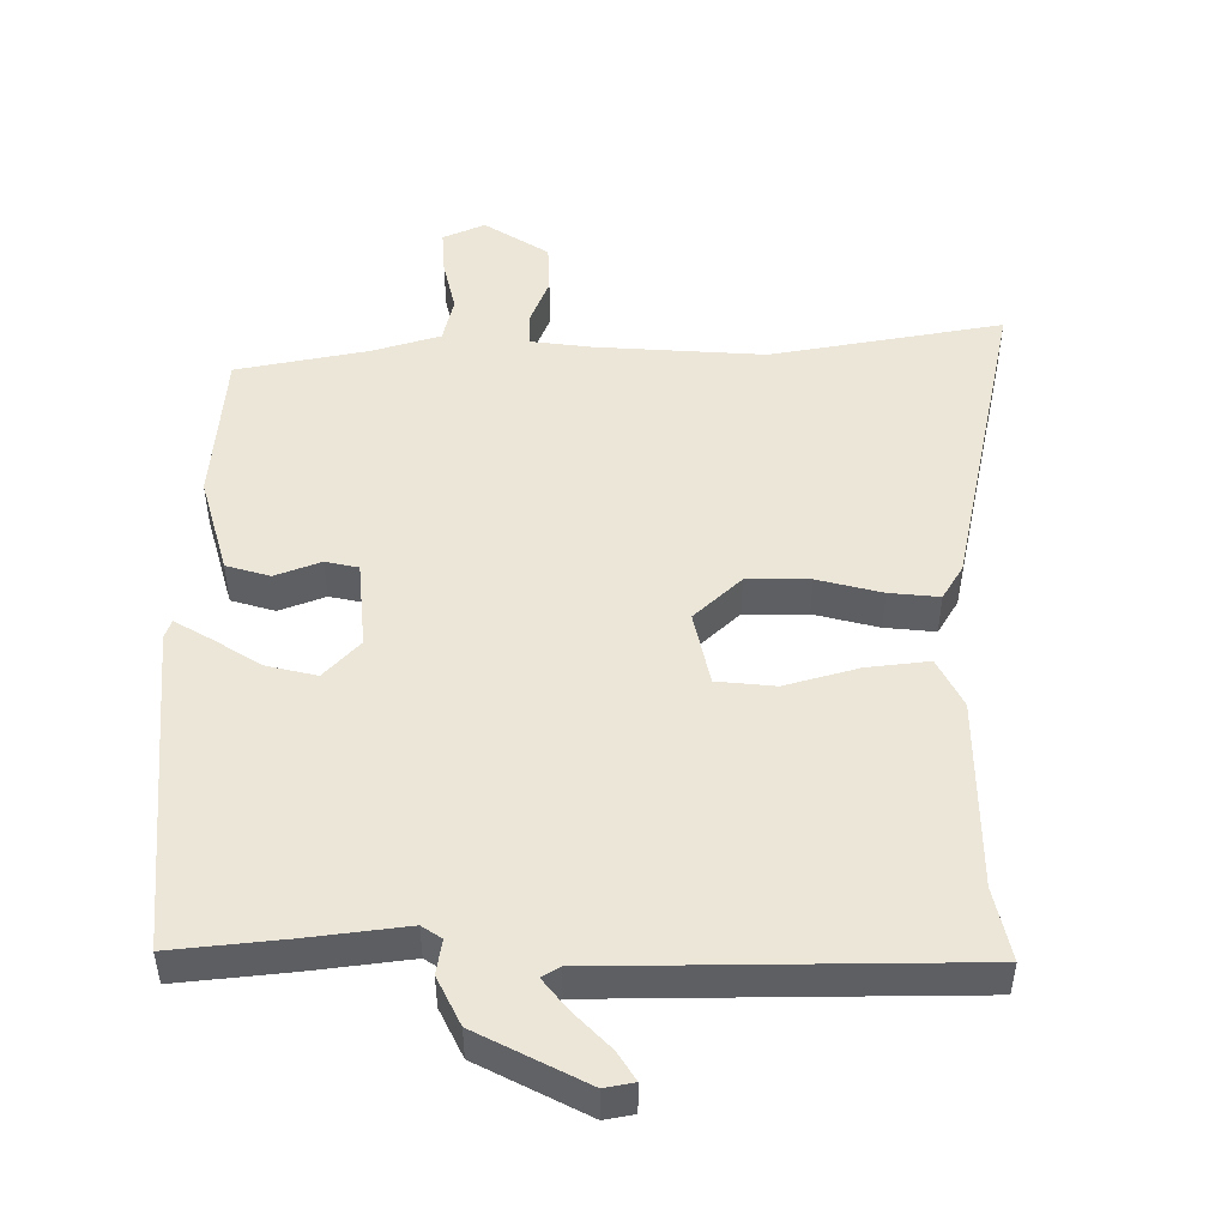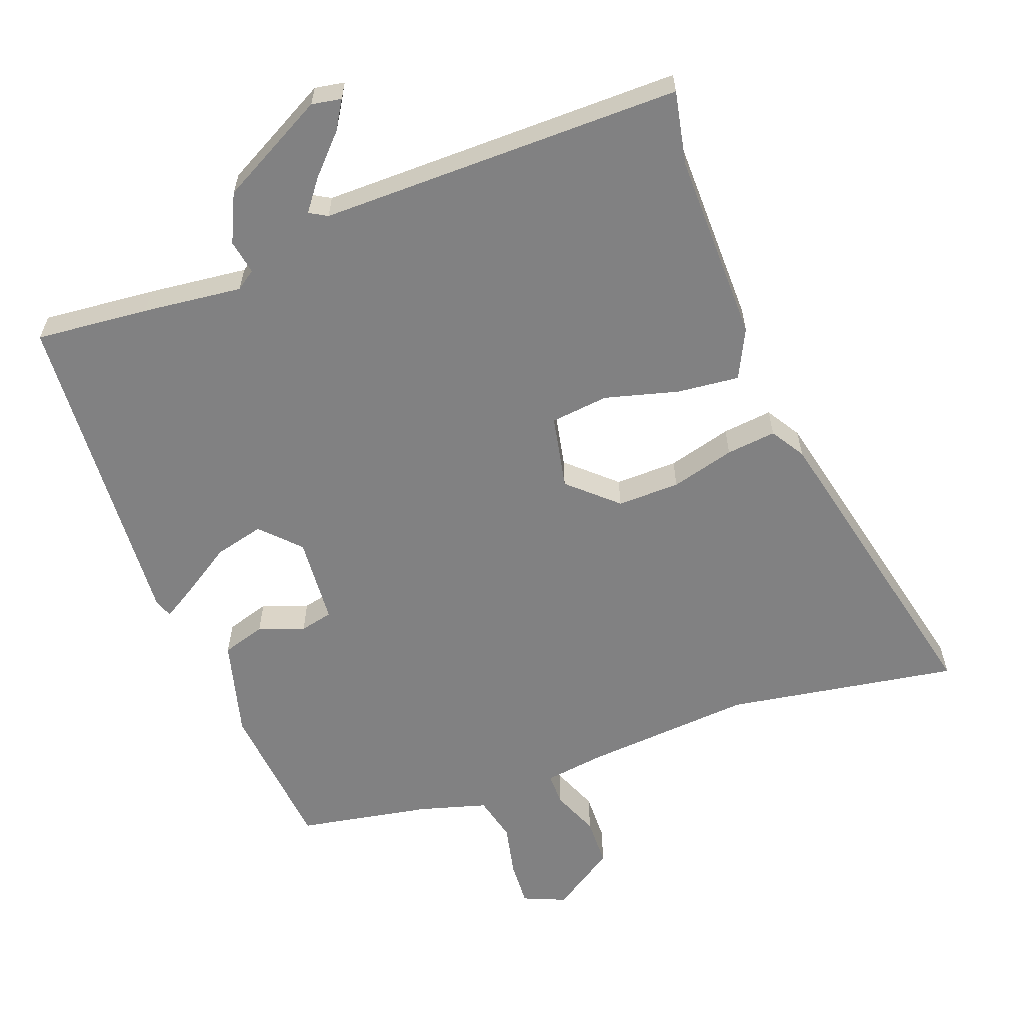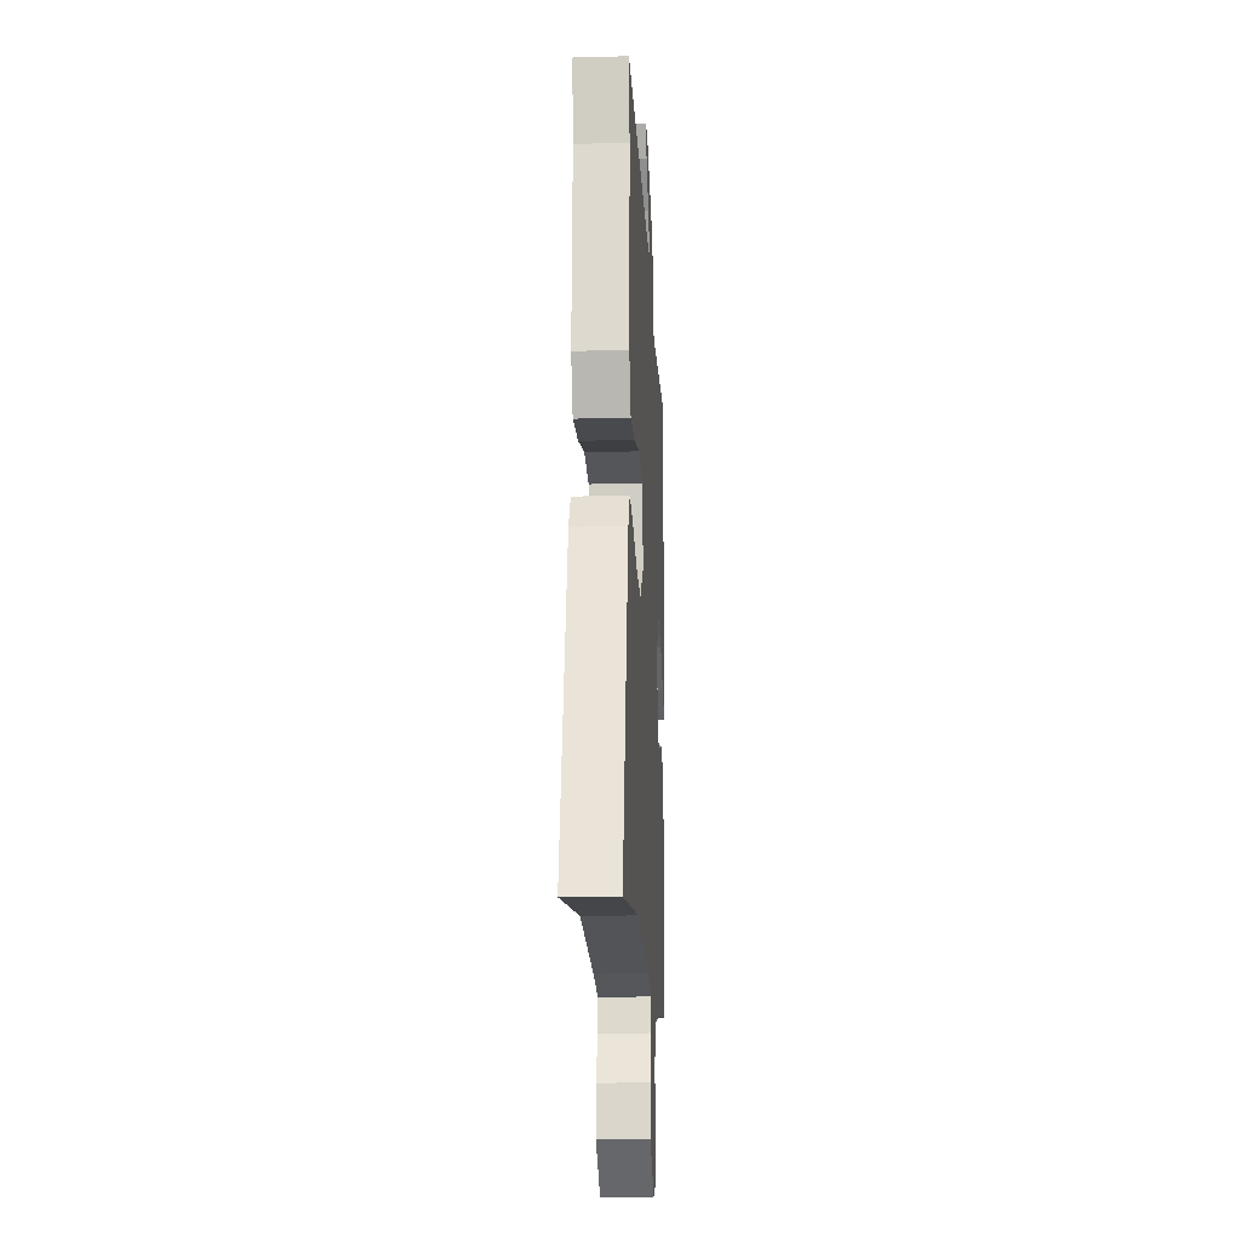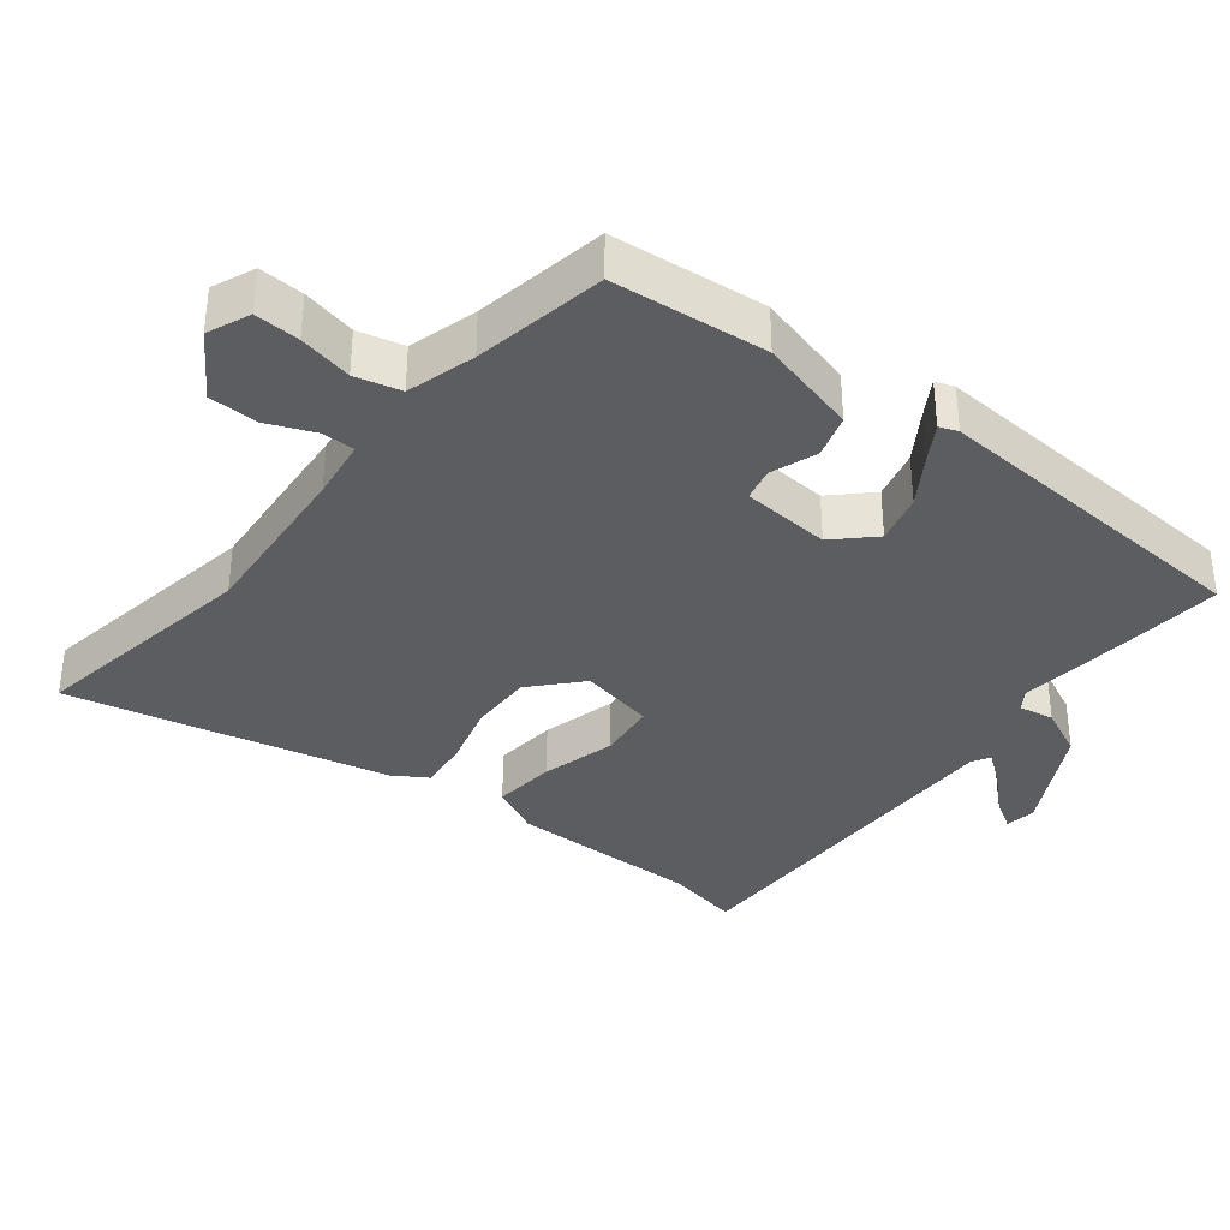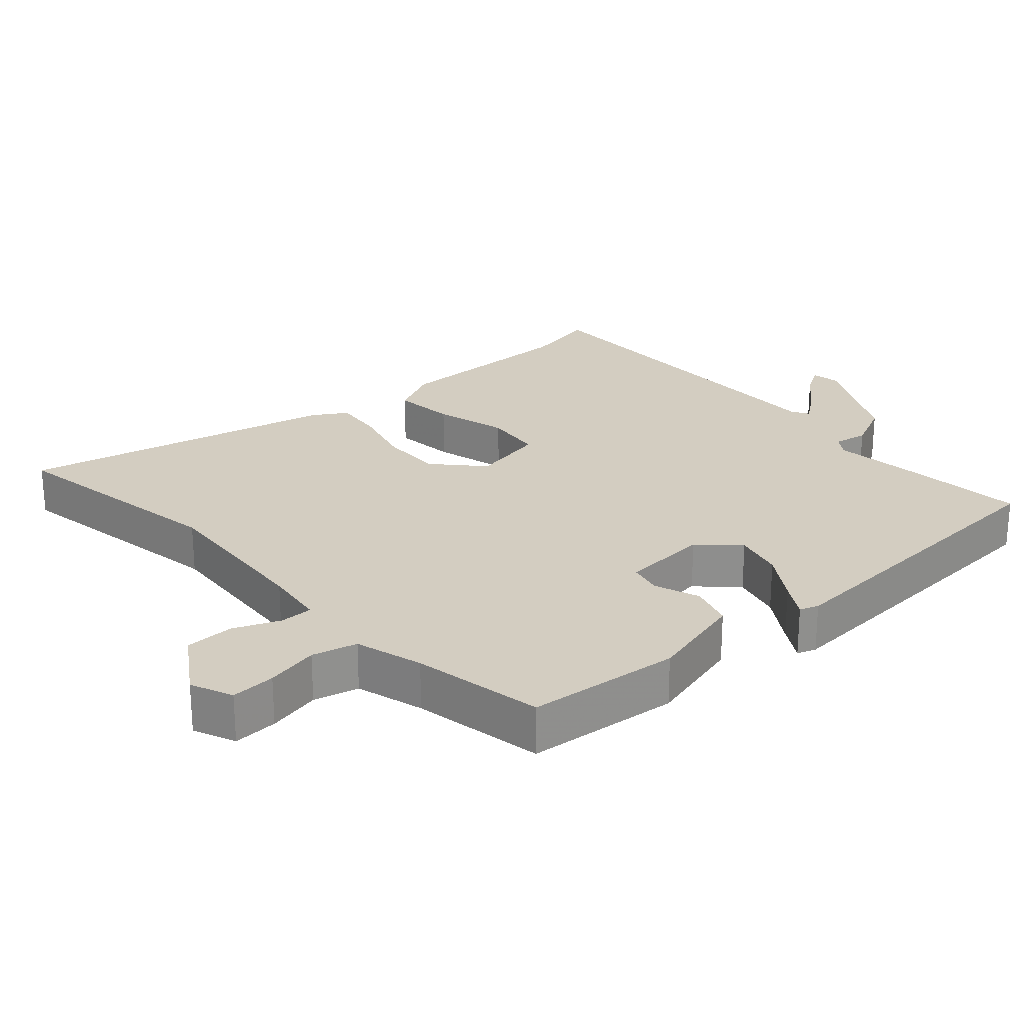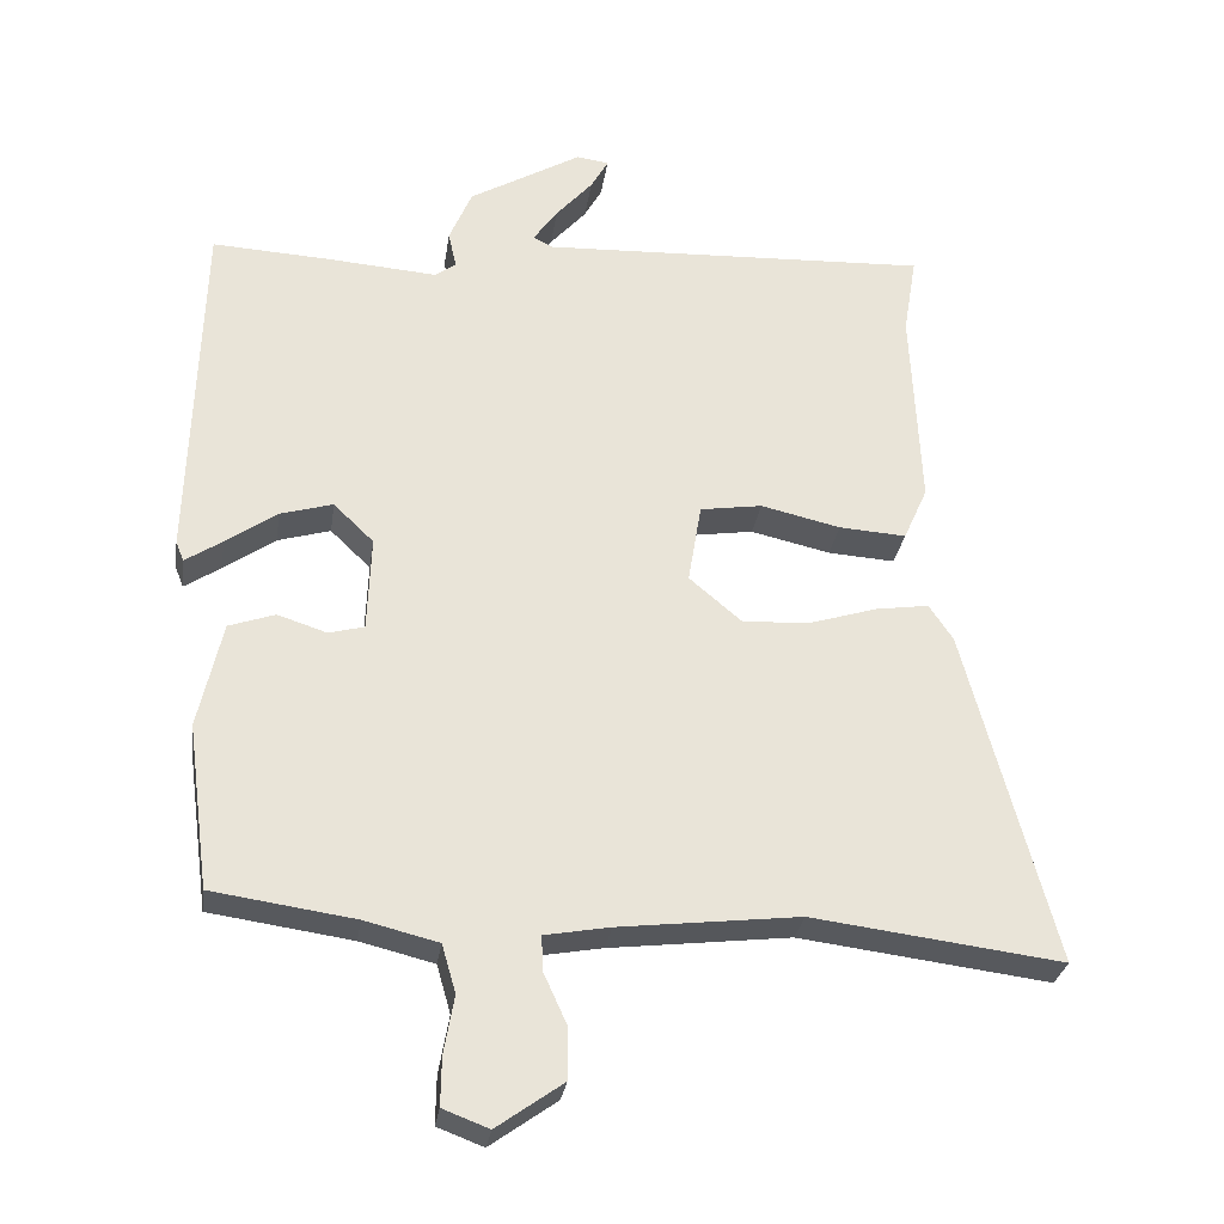
<metadata>
{"format":"obj","ext":"obj","renderer":"f3d","projection":"perspective","resolution":1024,"background":"white","views":[{"elev":49.1,"azim":-3.1,"up":"+Y"},{"elev":-60.4,"azim":18.3,"up":"+Y"},{"elev":-16.7,"azim":93.2,"up":"+Z"},{"elev":-35.8,"azim":-130.4,"up":"+Y"},{"elev":24.8,"azim":-134.0,"up":"+Y"},{"elev":-29.1,"azim":-8.3,"up":"+Z"}]}
</metadata>
<code>
v 0.653 0.07 -0.519
v 0.311 0.07 -0.476
v 0.064 0.07 -0.505
v -0.025 0.07 -0.521
v -0.023 0.07 -0.569
v 0.008 0.07 -0.637
v 0.009 0.07 -0.709
v -0.082 0.07 -0.774
v -0.145 0.07 -0.75
v -0.144 0.07 -0.684
v -0.13 0.07 -0.605
v -0.149 0.07 -0.539
v -0.25 0.07 -0.514
v -0.445 0.07 -0.486
v -0.475 0.07 -0.261
v -0.442 0.07 -0.115
v -0.379 0.07 -0.093
v -0.311 0.07 -0.115
v -0.263 0.07 -0.102
v -0.258 0.07 0.028
v -0.313 0.07 0.081
v -0.385 0.07 0.06
v -0.455 0.07 0.011
v -0.505 0.07 -0.022
v -0.516 0.07 0.005
v -0.502 0.07 0.492
v -0.335 0.07 0.483
v -0.189 0.07 0.472
v -0.161 0.07 0.493
v -0.172 0.07 0.543
v -0.141 0.07 0.616
v 0.013 0.07 0.706
v 0.057 0.07 0.7
v 0.033 0.07 0.657
v -0.017 0.07 0.6
v -0.05 0.07 0.553
v -0.023 0.07 0.539
v 0.51 0.07 0.562
v 0.492 0.07 0.453
v 0.505 0.07 0.173
v 0.472 0.07 0.099
v 0.38 0.07 0.105
v 0.271 0.07 0.13
v 0.186 0.07 0.117
v 0.168 0.07 0.007
v 0.24 0.07 -0.054
v 0.332 0.07 -0.049
v 0.425 0.07 -0.02
v 0.498 0.07 -0.009
v 0.531 0.07 -0.058
v 0.653 0 -0.519
v 0.311 0 -0.476
v 0.064 0 -0.505
v -0.025 0 -0.521
v -0.023 0 -0.569
v 0.008 0 -0.637
v 0.009 0 -0.709
v -0.082 0 -0.774
v -0.145 0 -0.75
v -0.144 0 -0.684
v -0.13 0 -0.605
v -0.149 0 -0.539
v -0.25 0 -0.514
v -0.445 0 -0.486
v -0.475 0 -0.261
v -0.442 0 -0.115
v -0.379 0 -0.093
v -0.311 0 -0.115
v -0.263 0 -0.102
v -0.258 0 0.028
v -0.313 0 0.081
v -0.385 0 0.06
v -0.455 0 0.011
v -0.505 0 -0.022
v -0.516 0 0.005
v -0.502 0 0.492
v -0.335 0 0.483
v -0.189 0 0.472
v -0.161 0 0.493
v -0.172 0 0.543
v -0.141 0 0.616
v 0.013 0 0.706
v 0.057 0 0.7
v 0.033 0 0.657
v -0.017 0 0.6
v -0.05 0 0.553
v -0.023 0 0.539
v 0.51 0 0.562
v 0.492 0 0.453
v 0.505 0 0.173
v 0.472 0 0.099
v 0.38 0 0.105
v 0.271 0 0.13
v 0.186 0 0.117
v 0.168 0 0.007
v 0.24 0 -0.054
v 0.332 0 -0.049
v 0.425 0 -0.02
v 0.498 0 -0.009
v 0.531 0 -0.058
f 50 1 2
f 49 50 2
f 48 49 2
f 47 48 2
f 46 47 2 3
f 45 46 3 4
f 44 45 4
f 41 42 43
f 40 41 43
f 39 40 43
f 39 43 44
f 38 39 44
f 37 38 44
f 36 37 44 4
f 33 34 35
f 32 33 35
f 31 32 35
f 30 31 35
f 29 30 35
f 28 29 35 36
f 26 27 28
f 25 26 28
f 24 25 28
f 23 24 28
f 22 23 28
f 21 22 28 36
f 20 21 36
f 19 20 36 4
f 16 17 18
f 15 16 18
f 14 15 18
f 13 14 18
f 19 4 5
f 18 19 5
f 13 18 5
f 12 13 5
f 9 10 11
f 8 9 11
f 7 8 11
f 6 7 11
f 5 6 11
f 5 11 12
f 52 51 100
f 52 100 99
f 52 99 98
f 52 98 97
f 53 52 97 96
f 54 53 96 95
f 54 95 94
f 93 92 91
f 93 91 90
f 93 90 89
f 94 93 89
f 94 89 88
f 94 88 87
f 54 94 87 86
f 85 84 83
f 85 83 82
f 85 82 81
f 85 81 80
f 85 80 79
f 86 85 79 78
f 78 77 76
f 78 76 75
f 78 75 74
f 78 74 73
f 78 73 72
f 86 78 72 71
f 86 71 70
f 54 86 70 69
f 68 67 66
f 68 66 65
f 68 65 64
f 68 64 63
f 55 54 69
f 55 69 68
f 55 68 63
f 55 63 62
f 61 60 59
f 61 59 58
f 61 58 57
f 61 57 56
f 61 56 55
f 62 61 55
f 1 51 52 2
f 2 52 53 3
f 3 53 54 4
f 4 54 55 5
f 5 55 56 6
f 6 56 57 7
f 7 57 58 8
f 8 58 59 9
f 9 59 60 10
f 10 60 61 11
f 11 61 62 12
f 12 62 63 13
f 13 63 64 14
f 14 64 65 15
f 15 65 66 16
f 16 66 67 17
f 17 67 68 18
f 18 68 69 19
f 19 69 70 20
f 20 70 71 21
f 21 71 72 22
f 22 72 73 23
f 23 73 74 24
f 24 74 75 25
f 25 75 76 26
f 26 76 77 27
f 27 77 78 28
f 28 78 79 29
f 29 79 80 30
f 30 80 81 31
f 31 81 82 32
f 32 82 83 33
f 33 83 84 34
f 34 84 85 35
f 35 85 86 36
f 36 86 87 37
f 37 87 88 38
f 38 88 89 39
f 39 89 90 40
f 40 90 91 41
f 41 91 92 42
f 42 92 93 43
f 43 93 94 44
f 44 94 95 45
f 45 95 96 46
f 46 96 97 47
f 47 97 98 48
f 48 98 99 49
f 49 99 100 50
f 50 100 51 1

</code>
